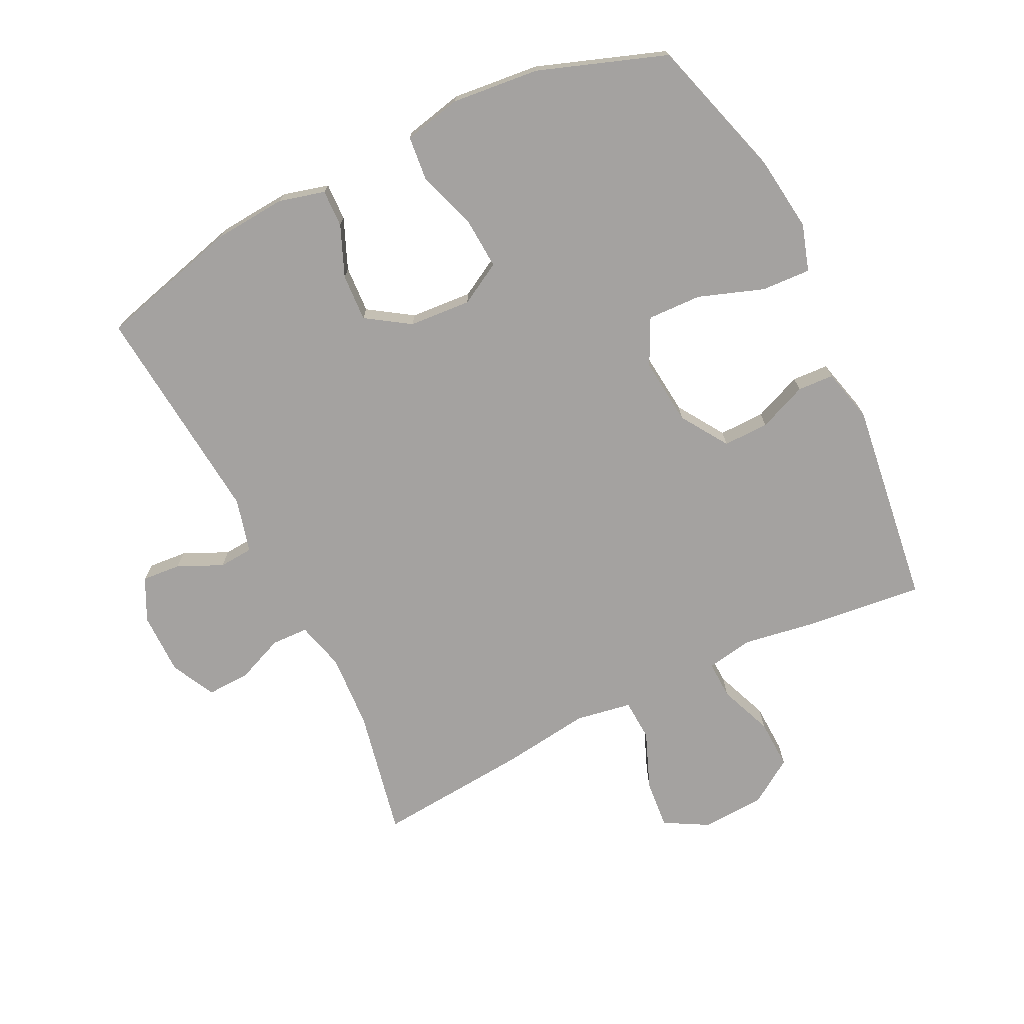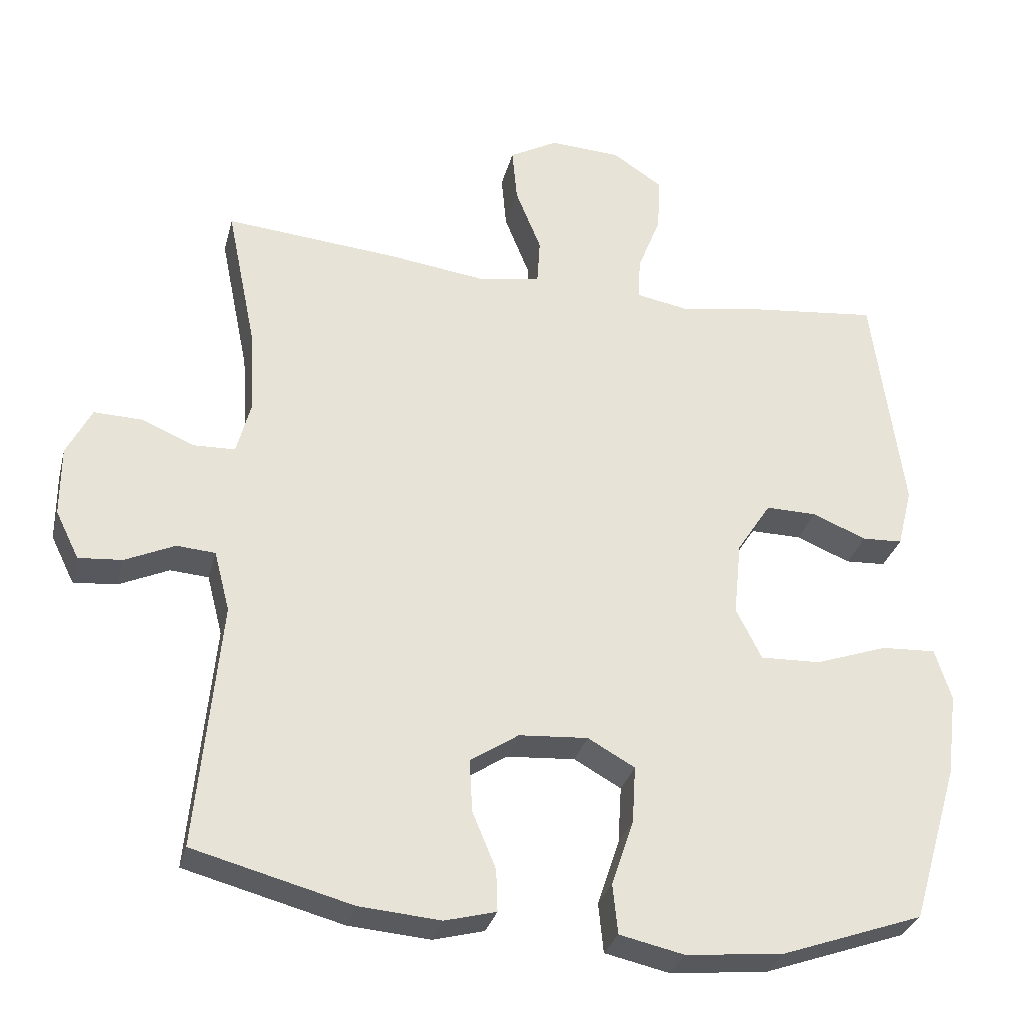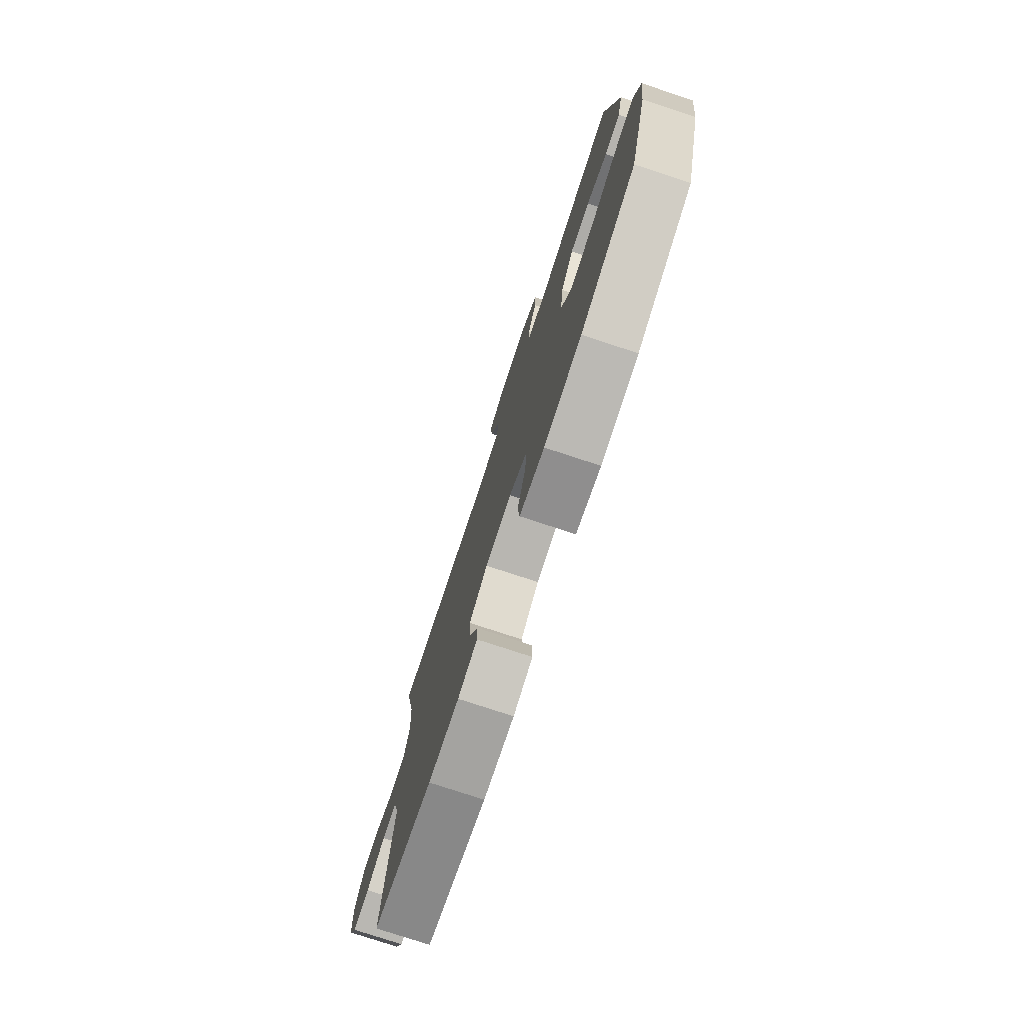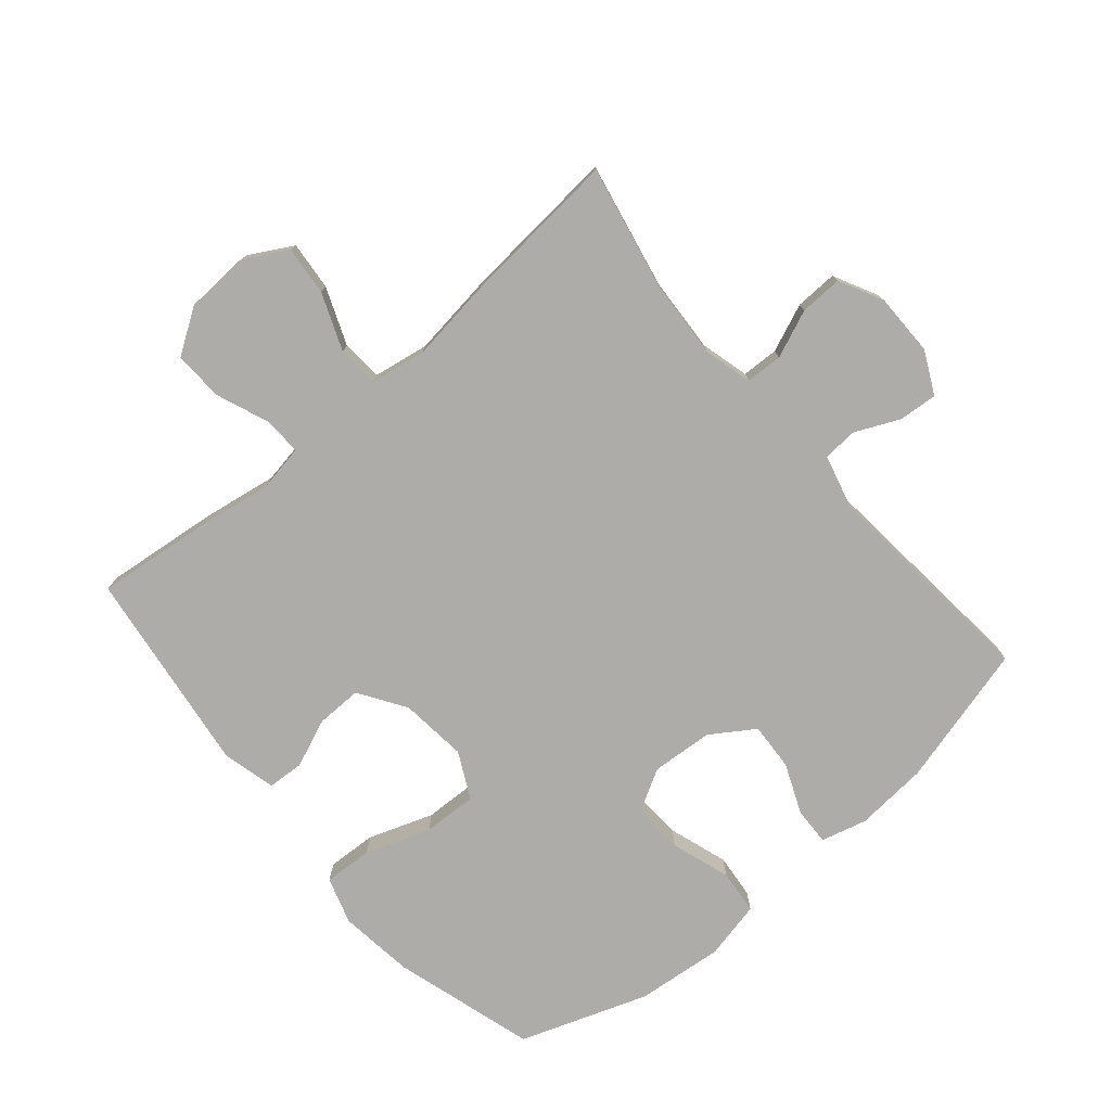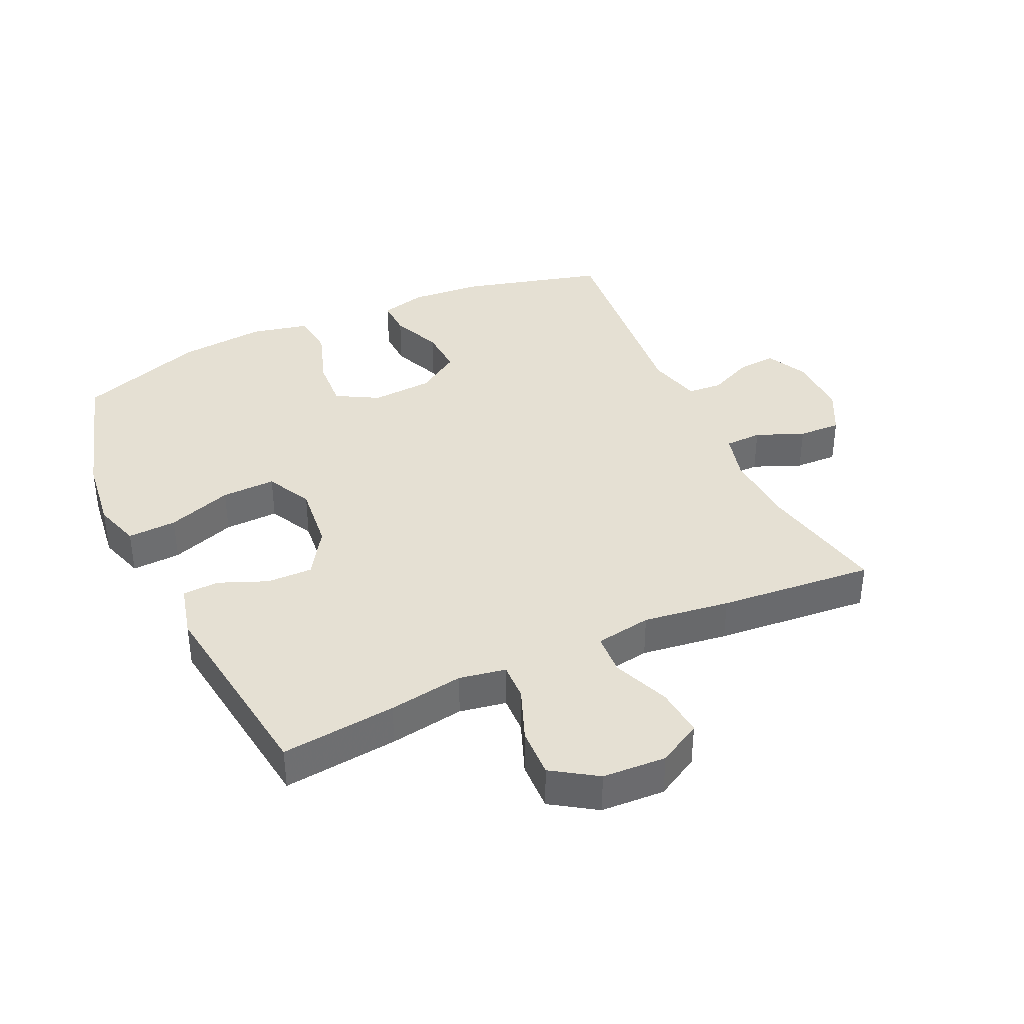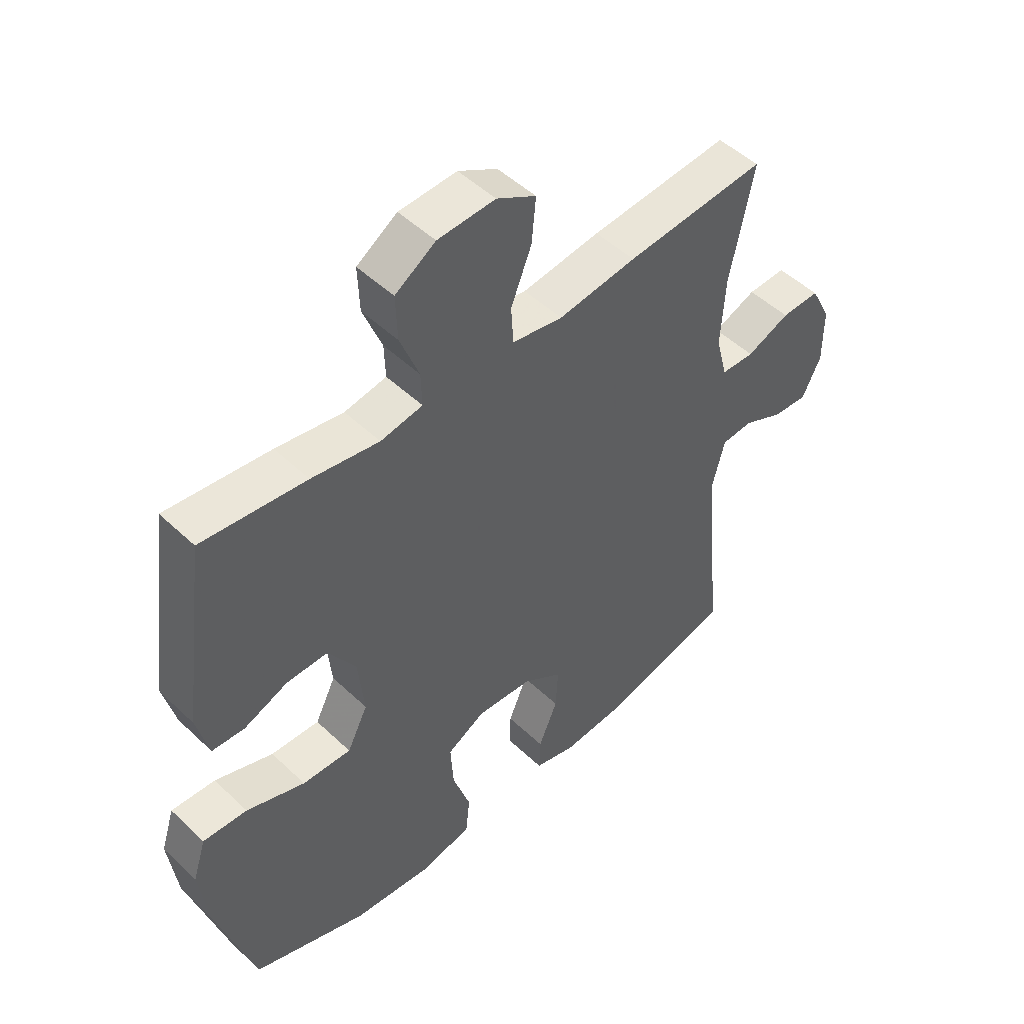
<metadata>
{"format":"obj","ext":"obj","renderer":"f3d","projection":"perspective","resolution":1024,"background":"white","views":[{"elev":-72.7,"azim":-153.8,"up":"+Y"},{"elev":-30.8,"azim":166.1,"up":"+Z"},{"elev":-77.4,"azim":-108.2,"up":"+Z"},{"elev":-76.9,"azim":40.4,"up":"+Y"},{"elev":38.0,"azim":-24.8,"up":"+Y"},{"elev":49.3,"azim":-43.7,"up":"+Z"}]}
</metadata>
<code>
v -0.5 0.07 -0.5
v -0.566 0.07 -0.277
v -0.581 0.07 -0.159
v -0.558 0.07 -0.086
v -0.481 0.07 -0.09
v -0.379 0.07 -0.126
v -0.294 0.07 -0.129
v -0.258 0.07 -0.057
v -0.269 0.07 0.048
v -0.317 0.07 0.122
v -0.389 0.07 0.121
v -0.465 0.07 0.09
v -0.522 0.07 0.093
v -0.543 0.07 0.177
v -0.5 0.07 0.5
v -0.319 0.07 0.48
v -0.202 0.07 0.461
v -0.129 0.07 0.474
v -0.131 0.07 0.533
v -0.164 0.07 0.617
v -0.167 0.07 0.695
v -0.097 0.07 0.741
v 0.003 0.07 0.746
v 0.071 0.07 0.708
v 0.064 0.07 0.631
v 0.028 0.07 0.541
v 0.032 0.07 0.476
v 0.12 0.07 0.461
v 0.256 0.07 0.479
v 0.5 0.07 0.5
v 0.459 0.07 0.299
v 0.452 0.07 0.18
v 0.472 0.07 0.104
v 0.53 0.07 0.102
v 0.605 0.07 0.133
v 0.672 0.07 0.135
v 0.707 0.07 0.066
v 0.707 0.07 -0.032
v 0.674 0.07 -0.099
v 0.613 0.07 -0.094
v 0.543 0.07 -0.062
v 0.489 0.07 -0.066
v 0.467 0.07 -0.151
v 0.5 0.07 -0.5
v 0.277 0.07 -0.559
v 0.163 0.07 -0.568
v 0.091 0.07 -0.549
v 0.093 0.07 -0.49
v 0.126 0.07 -0.411
v 0.13 0.07 -0.337
v 0.062 0.07 -0.292
v -0.035 0.07 -0.285
v -0.101 0.07 -0.322
v -0.096 0.07 -0.402
v -0.065 0.07 -0.495
v -0.072 0.07 -0.565
v -0.163 0.07 -0.585
v -0.3 0.07 -0.571
v -0.5 0 -0.5
v -0.566 0 -0.277
v -0.581 0 -0.159
v -0.558 0 -0.086
v -0.481 0 -0.09
v -0.379 0 -0.126
v -0.294 0 -0.129
v -0.258 0 -0.057
v -0.269 0 0.048
v -0.317 0 0.122
v -0.389 0 0.121
v -0.465 0 0.09
v -0.522 0 0.093
v -0.543 0 0.177
v -0.5 0 0.5
v -0.319 0 0.48
v -0.202 0 0.461
v -0.129 0 0.474
v -0.131 0 0.533
v -0.164 0 0.617
v -0.167 0 0.695
v -0.097 0 0.741
v 0.003 0 0.746
v 0.071 0 0.708
v 0.064 0 0.631
v 0.028 0 0.541
v 0.032 0 0.476
v 0.12 0 0.461
v 0.256 0 0.479
v 0.5 0 0.5
v 0.459 0 0.299
v 0.452 0 0.18
v 0.472 0 0.104
v 0.53 0 0.102
v 0.605 0 0.133
v 0.672 0 0.135
v 0.707 0 0.066
v 0.707 0 -0.032
v 0.674 0 -0.099
v 0.613 0 -0.094
v 0.543 0 -0.062
v 0.489 0 -0.066
v 0.467 0 -0.151
v 0.5 0 -0.5
v 0.277 0 -0.559
v 0.163 0 -0.568
v 0.091 0 -0.549
v 0.093 0 -0.49
v 0.126 0 -0.411
v 0.13 0 -0.337
v 0.062 0 -0.292
v -0.035 0 -0.285
v -0.101 0 -0.322
v -0.096 0 -0.402
v -0.065 0 -0.495
v -0.072 0 -0.565
v -0.163 0 -0.585
v -0.3 0 -0.571
f 4 5 6
f 3 4 6
f 2 3 6
f 1 2 6
f 58 1 6
f 57 58 6
f 56 57 6
f 55 56 6
f 54 55 6
f 53 54 6 7
f 52 53 7 8
f 51 52 8 9
f 50 51 9 10
f 47 48 49
f 46 47 49
f 45 46 49
f 44 45 49
f 43 44 49
f 42 43 49 50
f 39 40 41
f 38 39 41
f 37 38 41
f 36 37 41
f 35 36 41
f 34 35 41
f 33 34 41 42
f 42 50 10
f 33 42 10
f 32 33 10
f 28 29 30 31
f 32 10 11
f 31 32 11
f 28 31 11
f 27 28 11
f 24 25 26
f 23 24 26
f 22 23 26
f 21 22 26
f 20 21 26
f 19 20 26
f 18 19 26 27
f 15 16 17
f 14 15 17
f 13 14 17
f 12 13 17
f 11 12 17
f 11 17 18 27
f 64 63 62
f 64 62 61
f 64 61 60
f 64 60 59
f 64 59 116
f 64 116 115
f 64 115 114
f 64 114 113
f 64 113 112
f 65 64 112 111
f 66 65 111 110
f 67 66 110 109
f 68 67 109 108
f 107 106 105
f 107 105 104
f 107 104 103
f 107 103 102
f 107 102 101
f 108 107 101 100
f 99 98 97
f 99 97 96
f 99 96 95
f 99 95 94
f 99 94 93
f 99 93 92
f 100 99 92 91
f 68 108 100
f 68 100 91
f 68 91 90
f 89 88 87 86
f 69 68 90
f 69 90 89
f 69 89 86
f 69 86 85
f 84 83 82
f 84 82 81
f 84 81 80
f 84 80 79
f 84 79 78
f 84 78 77
f 85 84 77 76
f 75 74 73
f 75 73 72
f 75 72 71
f 75 71 70
f 75 70 69
f 85 76 75 69
f 1 59 60 2
f 2 60 61 3
f 3 61 62 4
f 4 62 63 5
f 5 63 64 6
f 6 64 65 7
f 7 65 66 8
f 8 66 67 9
f 9 67 68 10
f 10 68 69 11
f 11 69 70 12
f 12 70 71 13
f 13 71 72 14
f 14 72 73 15
f 15 73 74 16
f 16 74 75 17
f 17 75 76 18
f 18 76 77 19
f 19 77 78 20
f 20 78 79 21
f 21 79 80 22
f 22 80 81 23
f 23 81 82 24
f 24 82 83 25
f 25 83 84 26
f 26 84 85 27
f 27 85 86 28
f 28 86 87 29
f 29 87 88 30
f 30 88 89 31
f 31 89 90 32
f 32 90 91 33
f 33 91 92 34
f 34 92 93 35
f 35 93 94 36
f 36 94 95 37
f 37 95 96 38
f 38 96 97 39
f 39 97 98 40
f 40 98 99 41
f 41 99 100 42
f 42 100 101 43
f 43 101 102 44
f 44 102 103 45
f 45 103 104 46
f 46 104 105 47
f 47 105 106 48
f 48 106 107 49
f 49 107 108 50
f 50 108 109 51
f 51 109 110 52
f 52 110 111 53
f 53 111 112 54
f 54 112 113 55
f 55 113 114 56
f 56 114 115 57
f 57 115 116 58
f 58 116 59 1

</code>
